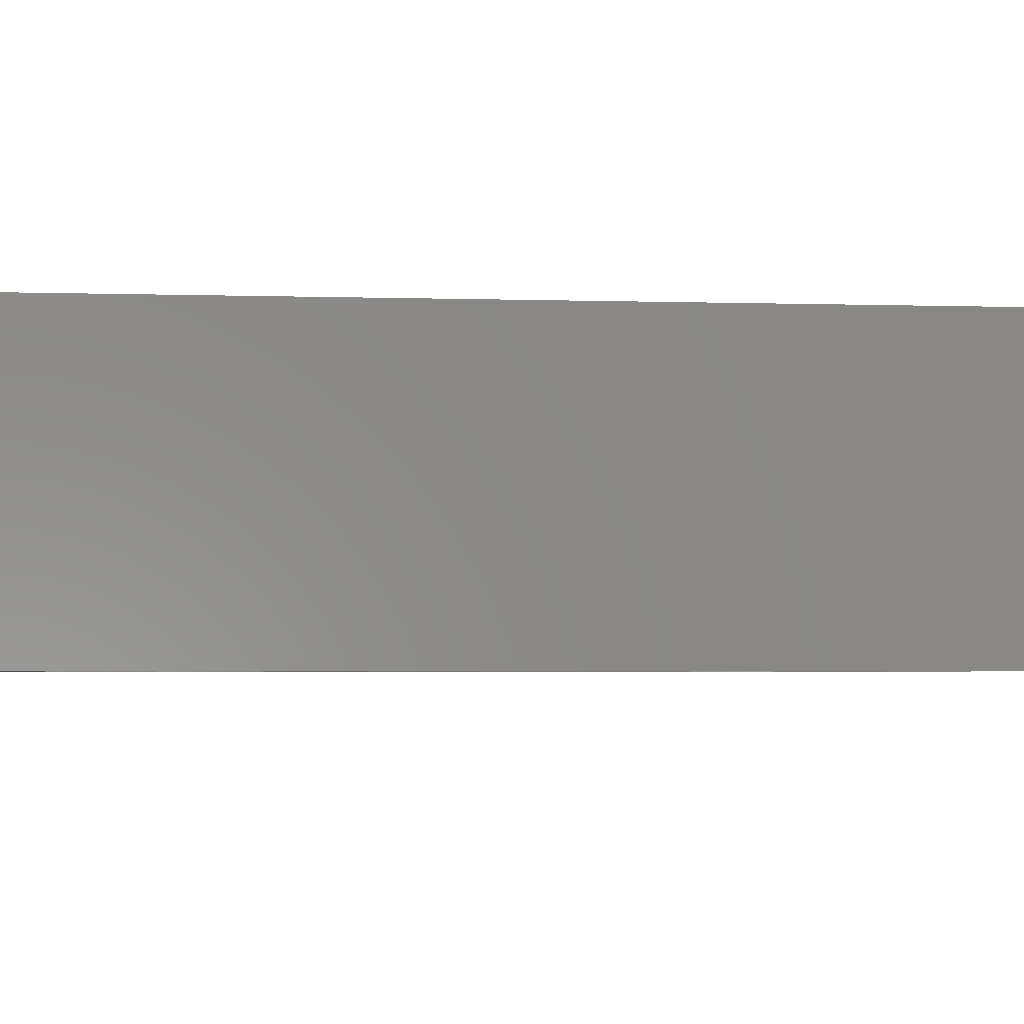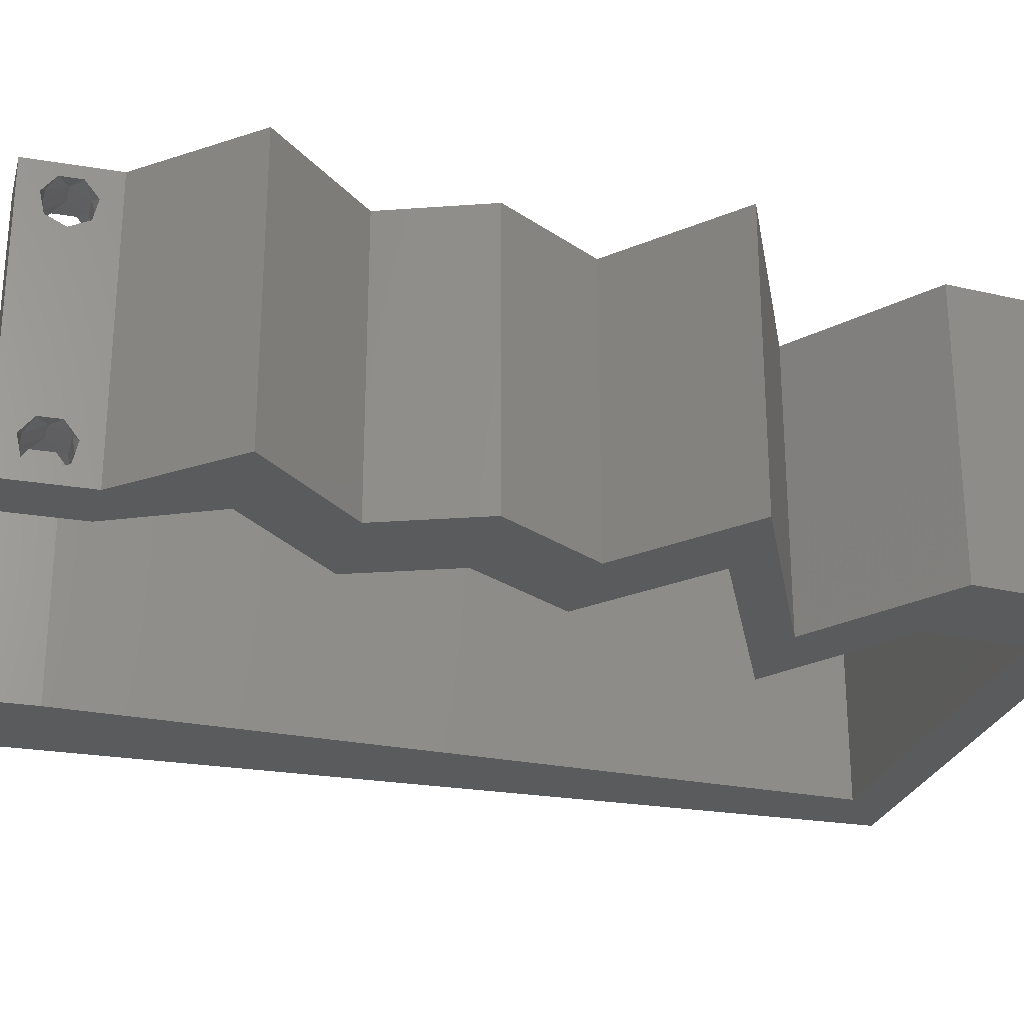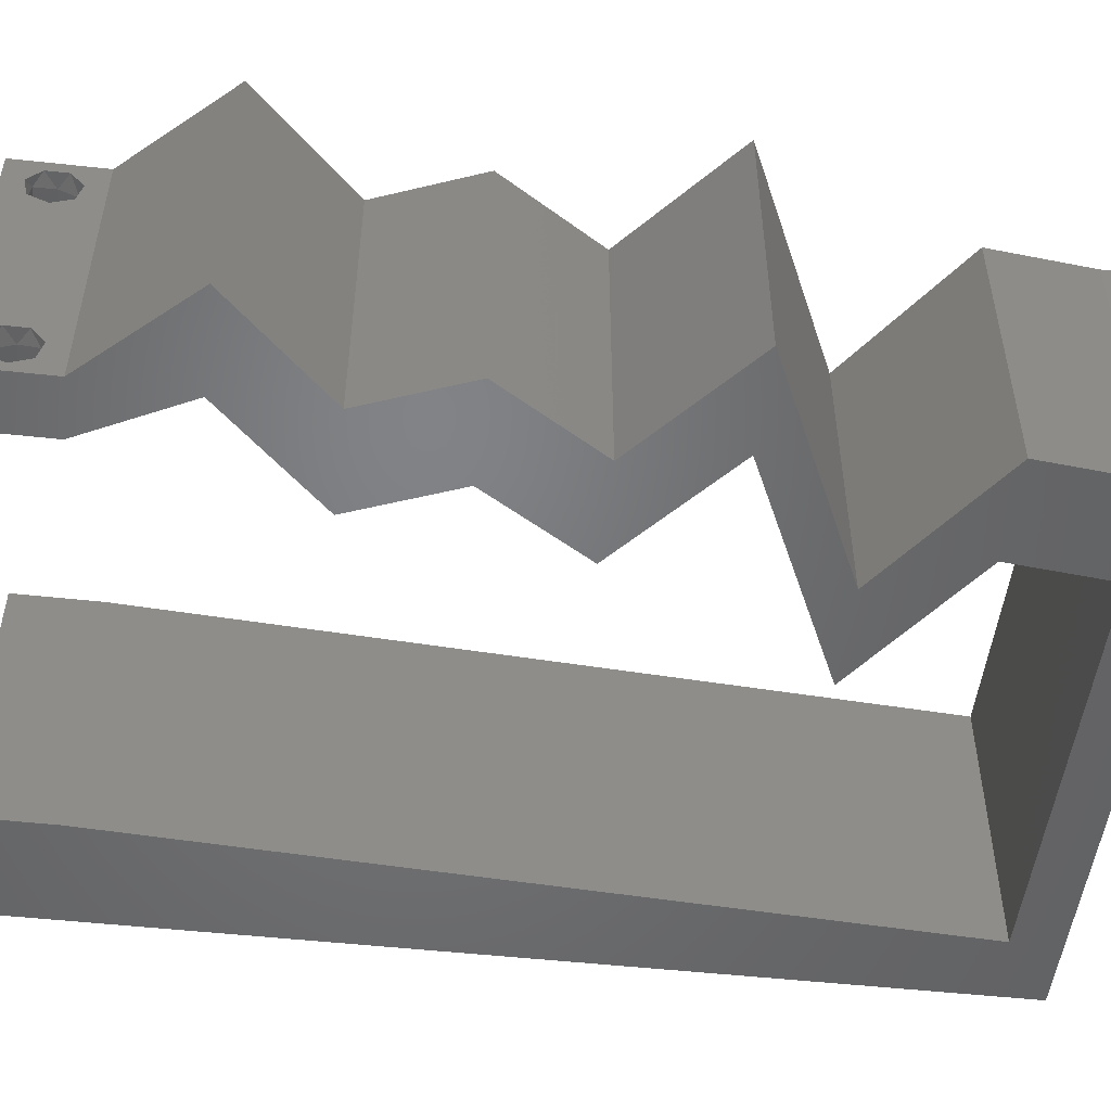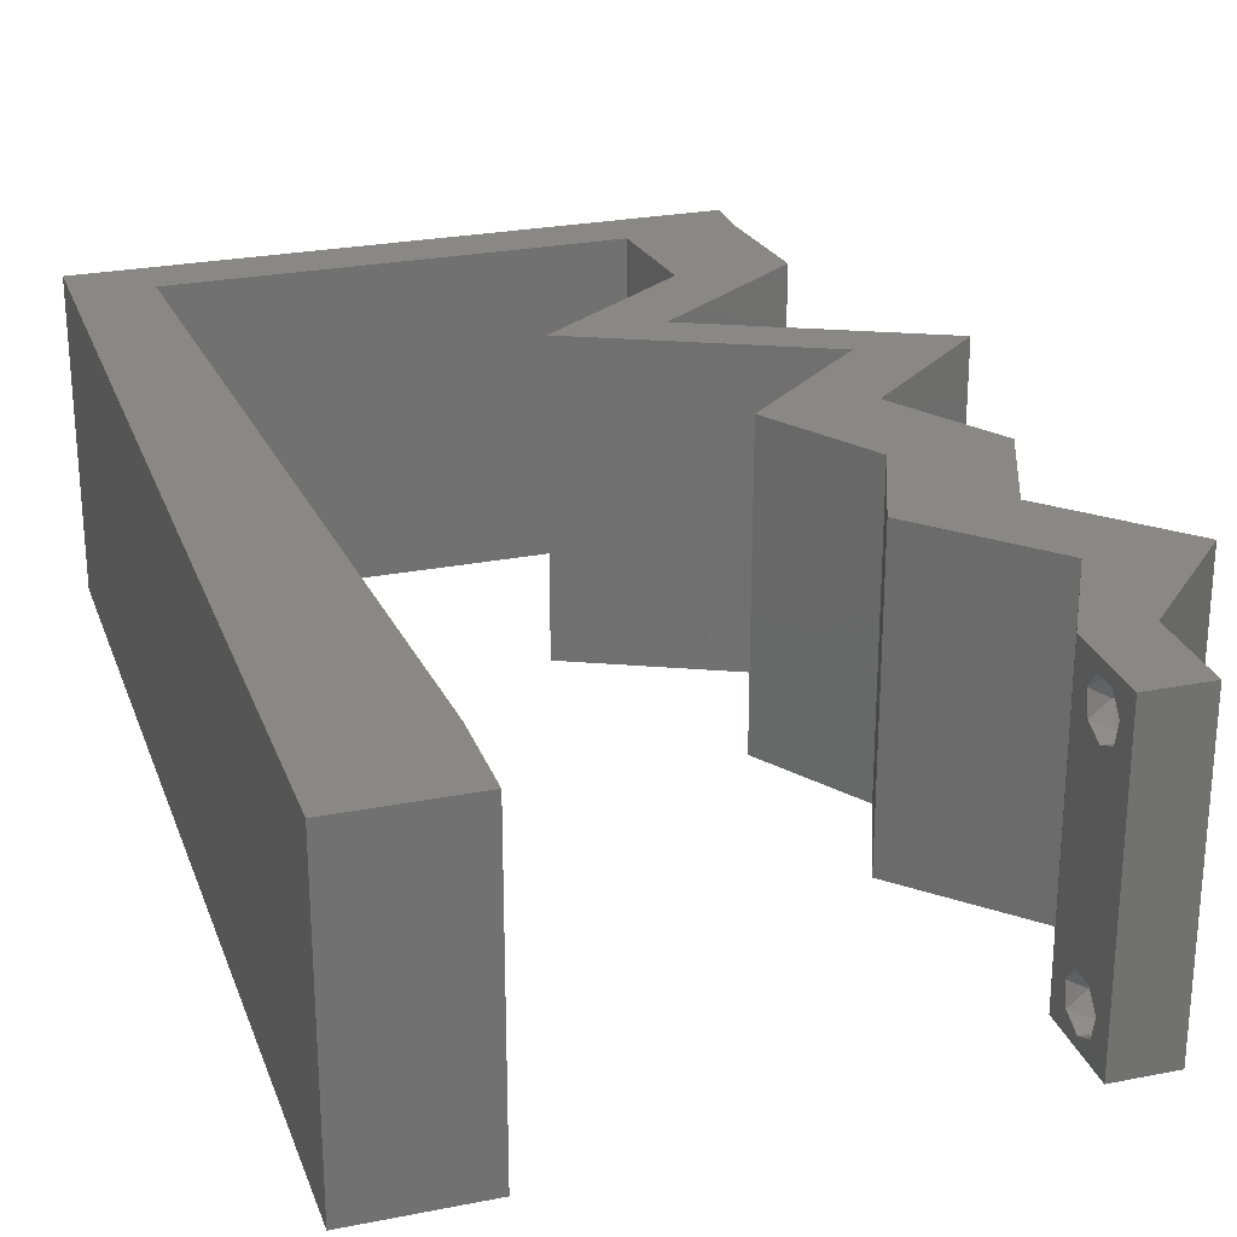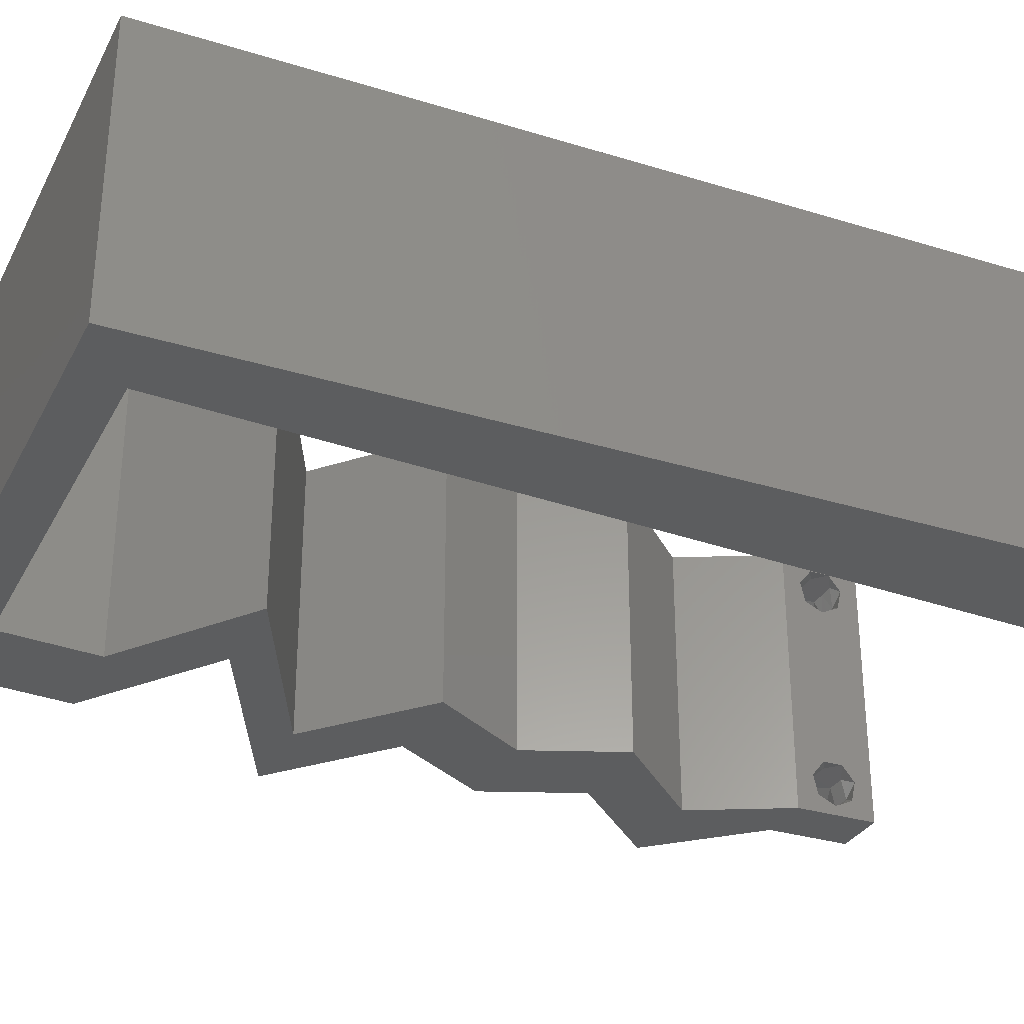
<metadata>
{"format":"stl","ext":"stl","renderer":"f3d","projection":"perspective","resolution":1024,"background":"white","views":[{"elev":-3.6,"azim":-95.7,"up":"+Z"},{"elev":-26.0,"azim":75.0,"up":"+Z"},{"elev":-50.8,"azim":83.2,"up":"+Z"},{"elev":26.0,"azim":-17.4,"up":"+Z"},{"elev":-31.1,"azim":-113.8,"up":"+Z"}]}
</metadata>
<code>
# stl→obj: 246 verts, 496 faces
v 0.04 -0.003738 0.003932
v 0.04 0 0.01
v 0.04 -0.006 0.01
v 0.04 -0.003 0.0159
v 0.04 -0.004657 0.002778
v 0.04 -0.006 0
v 0.04 -0.004329 0.00134
v 0.04 -0.001671 0.00134
v 0.04 0 0
v 0.04 -0.001343 0.002778
v 0.04 -0.003 0.0007
v 0.04 -0.004657 0.01798
v 0.04 -0.003738 0.01913
v 0.04 -0.006 0.02
v 0.04 -0.002262 0.01913
v 0.04 -0.001343 0.01798
v 0.04 0 0.02
v 0.04 -0.001671 0.01654
v 0.04 -0.004329 0.01654
v 0.04 -0.002262 0.003932
v 0.036 -0.003738 0.003932
v 0.036 -0.006 0.01
v 0.036 0 0.01
v 0.036 -0.003 0.0159
v 0.036 -0.004329 0.00134
v 0.036 -0.006 0
v 0.036 -0.004657 0.002778
v 0.036 -0.001343 0.002778
v 0.036 0 0
v 0.036 -0.001671 0.00134
v 0.036 -0.003 0.0007
v 0.036 -0.003738 0.01913
v 0.036 -0.004657 0.01798
v 0.036 -0.006 0.02
v 0.036 0 0.02
v 0.036 -0.001343 0.01798
v 0.036 -0.002262 0.01913
v 0.036 -0.004329 0.01654
v 0.036 -0.001671 0.01654
v 0.036 -0.002262 0.003932
v 0.008 0 0.02
v 0 0 0.02
v 0.004 -0.003 0.02
v 0 -0.006 0.02
v 0.008 -0.006 0.02
v 0.04068 0.04954 0.02
v 0.04 0.05662 0.02
v 0.03653 0.05338 0.02
v 0.003841 0.005831 0.02
v 0.04244 0.02123 0.02
v 0.03798 0.02831 0.02
v 0.03549 0.02123 0.02
v 0.03104 0.02831 0.02
v 0.03306 0.05662 0.02
v 0.03374 0.04954 0.02
v 0.0327 0.01416 0.02
v 0.03964 0.01416 0.02
v 0.006732 0.02265 0.02
v 0 0.024 0.02
v 0.003524 0.01749 0.02
v 0.007366 0.01132 0.02
v 0 0.012 0.02
v 0.04 0.06 0.02
v 0.03592 0.05733 0.02
v 0.038 -0.003 0.02
v 0.03 0.06 0.02
v 0 0.048 0.02
v 0.00483 0.05662 0.02
v 0 0.06 0.02
v 0.01 0.06 0.02
v 0.03093 0.04247 0.02
v 0.02399 0.04247 0.02
v 0.03159 0.03893 0.02
v 0.03853 0.03893 0.02
v 0.04613 0.03539 0.02
v 0.03919 0.03539 0.02
v 0.0465 0.007078 0.02
v 0.03956 0.007078 0.02
v 0.02365 0.05662 0.02
v 0.005464 0.0453 0.02
v 0.01424 0.05662 0.02
v 0 0.036 0.02
v 0.006098 0.03397 0.02
v 0.02 0.06 0.02
v 0 -0.006 0.01
v 0 -0.003 0.015
v 0 0 0.01
v 0 -0.006 0
v 0 -0.003 0.005
v 0 0 0
v 0.004 -0.006 0.015
v 0.008 -0.006 0.01
v 0.004 -0.006 0.005
v 0.008 -0.006 0
v 0 0.048 0
v 0 0.051 0.0114
v 0 0.06 0
v 0 0.009 0.0114
v 0 0.06 0.01
v 0 0.036 0
v 0 0.03 0.01008
v 0 0.0415 0.01023
v 0 0.024 0
v 0 0.0185 0.01023
v 0 0.012 0
v 0 0.005337 0.005128
v 0.008 0 0
v 0.004 -0.003 0
v 0.04068 0.04954 0
v 0.03653 0.05338 0
v 0.04 0.05662 0
v 0.003841 0.005831 0
v 0.04244 0.02123 0
v 0.03549 0.02123 0
v 0.03798 0.02831 0
v 0.03104 0.02831 0
v 0.03306 0.05662 0
v 0.03374 0.04954 0
v 0.0327 0.01416 0
v 0.03964 0.01416 0
v 0.006732 0.02265 0
v 0.003524 0.01749 0
v 0.007366 0.01132 0
v 0.03592 0.05733 0
v 0.04 0.06 0
v 0.038 -0.003 0
v 0.03 0.06 0
v 0.03919 0.03539 0
v 0.00483 0.05662 0
v 0.01 0.06 0
v 0.03093 0.04247 0
v 0.02399 0.04247 0
v 0.03159 0.03893 0
v 0.03853 0.03893 0
v 0.04613 0.03539 0
v 0.0465 0.007078 0
v 0.03956 0.007078 0
v 0.02365 0.05662 0
v 0.005464 0.0453 0
v 0.01424 0.05662 0
v 0.006098 0.03397 0
v 0.02 0.06 0
v 0.008 0 0.01
v 0.008 -0.003 0.015
v 0.008 -0.003 0.005
v 0.015 0.06 0.01134
v 0.025 0.06 0.008977
v 0.006575 0.06 0.007337
v 0.03344 0.06 0.01273
v 0.04 0.06 0.01
v 0.03407 0.06 0.005945
v 0.005798 0.06 0.01422
v 0.04 0.05662 0.01
v 0.04034 0.05308 0.015
v 0.04068 0.04954 0.01
v 0.04034 0.05308 0.005
v 0.0358 0.04601 0.00602
v 0.0358 0.04601 0.01408
v 0.03093 0.04247 0.01
v 0.03923 0.0386 0.00774
v 0.04613 0.03539 0.01
v 0.03628 0.03997 0.01409
v 0.03505 0.04055 0.004165
v 0.04128 0.03765 0.01433
v 0.04205 0.03185 0.005494
v 0.04205 0.03185 0.01448
v 0.03798 0.02831 0.01
v 0.04021 0.02477 0.015
v 0.04244 0.02123 0.01
v 0.04021 0.02477 0.005
v 0.04104 0.01769 0.015
v 0.03964 0.01416 0.01
v 0.04104 0.01769 0.005
v 0.04307 0.01062 0.015
v 0.0465 0.007078 0.01
v 0.04307 0.01062 0.005
v 0.04325 0.003539 0.015
v 0.04325 0.003539 0.005
v 0.03778 0.003539 0.015
v 0.03956 0.007078 0.01
v 0.03778 0.003539 0.005
v 0.03613 0.01062 0.015
v 0.0327 0.01416 0.01
v 0.03613 0.01062 0.005
v 0.0341 0.01769 0.015
v 0.03549 0.02123 0.01
v 0.0341 0.01769 0.005
v 0.03327 0.02477 0.015
v 0.03104 0.02831 0.01
v 0.03327 0.02477 0.005
v 0.03511 0.03185 0.005494
v 0.03511 0.03185 0.01448
v 0.03919 0.03539 0.01
v 0.03088 0.03926 0.00774
v 0.02399 0.04247 0.01
v 0.03383 0.03788 0.01409
v 0.03506 0.03731 0.004165
v 0.02884 0.04021 0.01433
v 0.02886 0.04601 0.005916
v 0.02886 0.04601 0.01398
v 0.03374 0.04954 0.01
v 0.0334 0.05308 0.015
v 0.03306 0.05662 0.01
v 0.0334 0.05308 0.005
v 0.01894 0.05662 0.01189
v 0.02628 0.05662 0.01305
v 0.00483 0.05662 0.01
v 0.01161 0.05662 0.01305
v 0.01894 0.05662 0.004806
v 0.02681 0.05662 0.006214
v 0.01108 0.05662 0.006214
v 0.007523 0.008513 0.01176
v 0.005306 0.04811 0.008238
v 0.005807 0.03916 0.009735
v 0.007022 0.01746 0.01032
v 0.006415 0.02831 0.01001
v 0.0385 -0.002262 0.01607
v 0.0375 -0.003738 0.01607
v 0.03712 -0.002262 0.01607
v 0.03888 -0.003738 0.01607
v 0.03873 -0.001671 0.01866
v 0.03727 -0.001343 0.01722
v 0.03875 -0.001343 0.01722
v 0.03727 -0.003 0.0193
v 0.03875 -0.003 0.0193
v 0.03725 -0.001671 0.01866
v 0.03802 -0.004336 0.01865
v 0.03915 -0.004329 0.01866
v 0.03873 -0.004657 0.01722
v 0.03725 -0.004657 0.01722
v 0.03686 -0.004326 0.01866
v 0.03727 -0.002262 0.0008684
v 0.03873 -0.003738 0.0008684
v 0.03726 -0.003758 0.0008785
v 0.03874 -0.002242 0.0008785
v 0.03727 -0.004657 0.002022
v 0.03873 -0.004329 0.00346
v 0.03875 -0.004657 0.002022
v 0.03727 -0.003 0.0041
v 0.03875 -0.003 0.0041
v 0.03725 -0.004329 0.00346
v 0.03873 -0.001343 0.002022
v 0.03725 -0.001343 0.002022
v 0.03798 -0.001664 0.003451
v 0.03913 -0.001674 0.003464
v 0.03684 -0.001671 0.00346
f 1 2 3
f 2 4 3
f 5 6 7
f 8 9 10
f 11 9 8
f 7 6 11
f 12 13 14
f 15 16 17
f 13 17 14
f 15 17 13
f 6 9 11
f 17 18 2
f 16 18 17
f 3 19 14
f 19 12 14
f 9 2 10
f 3 6 5
f 2 18 4
f 4 19 3
f 20 2 1
f 10 2 20
f 1 3 5
f 21 22 23
f 22 24 23
f 25 26 27
f 28 29 30
f 30 29 31
f 31 26 25
f 32 33 34
f 35 36 37
f 34 35 32
f 34 33 38
f 32 35 37
f 29 26 31
f 34 38 22
f 39 35 23
f 39 36 35
f 26 22 27
f 23 29 28
f 22 38 24
f 23 24 39
f 27 22 21
f 23 40 21
f 28 40 23
f 41 42 43
f 44 45 43
f 46 47 48
f 42 41 49
f 50 51 52
f 52 51 53
f 54 55 48
f 56 57 52
f 57 50 52
f 58 59 60
f 61 62 49
f 47 63 64
f 48 47 64
f 55 46 48
f 62 61 60
f 34 14 65
f 42 44 43
f 45 41 43
f 54 48 64
f 17 35 65
f 62 42 49
f 63 66 64
f 14 17 65
f 35 34 65
f 66 54 64
f 41 61 49
f 59 62 60
f 61 58 60
f 67 68 69
f 68 70 69
f 55 71 46
f 55 72 71
f 72 73 71
f 71 73 74
f 51 75 76
f 75 74 76
f 53 51 76
f 77 57 78
f 78 57 56
f 17 77 78
f 35 17 78
f 74 73 76
f 54 66 79
f 68 67 80
f 70 68 81
f 82 59 83
f 83 59 58
f 67 82 80
f 80 82 83
f 84 70 81
f 66 84 79
f 79 84 81
f 85 86 87
f 42 86 44
f 88 89 90
f 87 89 85
f 44 86 85
f 87 86 42
f 85 89 88
f 90 89 87
f 45 91 92
f 85 91 44
f 88 93 85
f 92 93 94
f 44 91 45
f 92 91 85
f 94 93 88
f 85 93 92
f 95 96 97
f 42 98 87
f 99 96 69
f 62 98 42
f 69 96 67
f 100 101 102
f 103 101 100
f 82 101 59
f 102 101 82
f 59 104 62
f 105 104 103
f 104 101 103
f 59 101 104
f 67 102 82
f 100 102 95
f 90 106 105
f 105 98 104
f 102 96 95
f 105 106 98
f 104 98 62
f 67 96 102
f 87 106 90
f 98 106 87
f 97 96 99
f 107 108 90
f 88 108 94
f 109 110 111
f 90 112 107
f 113 114 115
f 114 116 115
f 117 110 118
f 119 114 120
f 120 114 113
f 121 122 103
f 123 112 105
f 111 124 125
f 110 124 111
f 118 110 109
f 105 122 123
f 26 126 6
f 90 108 88
f 94 108 107
f 117 124 110
f 9 126 29
f 105 112 90
f 125 124 127
f 115 116 128
f 6 126 9
f 29 126 26
f 127 124 117
f 107 112 123
f 103 122 105
f 123 122 121
f 129 95 97
f 129 97 130
f 118 109 131
f 118 131 132
f 132 131 133
f 131 134 133
f 135 115 128
f 128 134 135
f 136 137 120
f 137 119 120
f 9 137 136
f 29 137 9
f 133 134 128
f 117 138 127
f 139 95 129
f 130 140 129
f 103 100 141
f 103 141 121
f 139 100 95
f 141 100 139
f 142 140 130
f 127 138 142
f 142 138 140
f 143 144 92
f 45 144 41
f 107 145 94
f 92 145 143
f 41 144 143
f 92 144 45
f 94 145 92
f 143 145 107
f 130 146 142
f 66 147 84
f 146 147 142
f 84 147 146
f 130 148 146
f 66 149 147
f 142 147 127
f 84 146 70
f 97 148 130
f 99 148 97
f 63 149 66
f 150 149 63
f 147 151 127
f 146 152 70
f 149 151 147
f 148 152 146
f 127 151 125
f 125 151 150
f 69 152 99
f 70 152 69
f 99 152 148
f 150 151 149
f 150 63 47
f 47 153 150
f 111 125 150
f 150 153 111
f 153 154 155
f 46 154 47
f 111 156 109
f 155 156 153
f 47 154 153
f 155 154 46
f 153 156 111
f 109 156 155
f 109 157 131
f 71 158 46
f 46 158 155
f 155 158 157
f 159 158 71
f 157 158 159
f 155 157 109
f 131 157 159
f 134 160 135
f 135 160 161
f 71 162 159
f 159 163 131
f 161 164 75
f 74 162 71
f 160 163 159
f 159 162 160
f 131 163 134
f 75 164 74
f 161 160 164
f 160 162 164
f 134 163 160
f 164 162 74
f 135 165 115
f 51 166 75
f 75 166 161
f 167 165 166
f 167 166 51
f 166 165 161
f 161 165 135
f 115 165 167
f 51 168 167
f 169 168 50
f 167 170 115
f 113 170 169
f 50 168 51
f 169 170 167
f 167 168 169
f 115 170 113
f 50 171 169
f 172 171 57
f 120 173 172
f 169 173 113
f 57 171 50
f 169 171 172
f 172 173 169
f 113 173 120
f 57 174 172
f 175 174 77
f 172 176 120
f 136 176 175
f 77 174 57
f 120 176 136
f 172 174 175
f 175 176 172
f 77 177 175
f 2 177 17
f 175 178 136
f 9 178 2
f 175 177 2
f 136 178 9
f 17 177 77
f 2 178 175
f 3 14 34
f 34 22 3
f 26 6 3
f 3 22 26
f 35 179 23
f 180 179 78
f 137 181 180
f 23 181 29
f 78 179 35
f 23 179 180
f 29 181 137
f 180 181 23
f 78 182 180
f 183 182 56
f 180 184 137
f 119 184 183
f 56 182 78
f 137 184 119
f 180 182 183
f 183 184 180
f 56 185 183
f 186 185 52
f 183 187 119
f 114 187 186
f 52 185 56
f 183 185 186
f 119 187 114
f 186 187 183
f 52 188 186
f 189 188 53
f 186 190 114
f 116 190 189
f 53 188 52
f 186 188 189
f 189 190 186
f 114 190 116
f 116 191 128
f 76 192 53
f 193 191 192
f 53 192 189
f 193 192 76
f 192 191 189
f 189 191 116
f 128 191 193
f 133 194 132
f 132 194 195
f 76 196 193
f 193 197 128
f 195 198 72
f 73 196 76
f 194 197 193
f 193 196 194
f 128 197 133
f 72 198 73
f 195 194 198
f 194 196 198
f 133 197 194
f 198 196 73
f 132 199 118
f 55 200 72
f 72 200 195
f 201 199 200
f 201 200 55
f 200 199 195
f 195 199 132
f 118 199 201
f 54 202 55
f 201 202 203
f 203 204 201
f 118 204 117
f 55 202 201
f 203 202 54
f 201 204 118
f 117 204 203
f 81 205 79
f 54 206 203
f 207 208 68
f 79 206 54
f 68 208 81
f 209 210 205
f 205 211 209
f 208 211 205
f 205 210 206
f 129 211 207
f 203 210 117
f 140 211 129
f 117 210 138
f 81 208 205
f 205 206 79
f 138 209 140
f 138 210 209
f 209 211 140
f 206 210 203
f 207 211 208
f 123 212 107
f 80 213 68
f 143 212 41
f 207 213 129
f 139 214 141
f 61 215 58
f 214 216 141
f 141 216 121
f 41 212 61
f 129 213 139
f 215 216 58
f 121 216 215
f 83 216 214
f 58 216 83
f 83 214 80
f 121 215 123
f 214 213 80
f 215 212 123
f 61 212 215
f 139 213 214
f 68 213 207
f 107 212 143
f 24 4 217
f 4 24 218
f 24 217 219
f 4 218 220
f 221 222 223
f 224 221 225
f 222 221 226
f 221 224 226
f 227 224 225
f 227 225 228
f 229 218 230
f 222 217 223
f 224 227 231
f 217 222 219
f 218 229 220
f 229 230 227
f 16 15 221
f 32 37 224
f 36 39 222
f 12 19 229
f 16 221 223
f 221 15 225
f 224 37 226
f 36 222 226
f 18 16 223
f 38 33 230
f 15 13 225
f 37 36 226
f 218 38 230
f 217 18 223
f 229 227 228
f 227 230 231
f 12 229 228
f 32 224 231
f 230 33 231
f 229 19 220
f 222 39 219
f 225 13 228
f 24 38 218
f 4 18 217
f 39 24 219
f 19 4 220
f 33 32 231
f 13 12 228
f 31 11 232
f 11 31 233
f 233 31 234
f 232 11 235
f 236 237 238
f 237 239 240
f 237 236 241
f 239 237 241
f 232 242 243
f 233 236 238
f 239 244 240
f 242 232 235
f 236 233 234
f 240 244 245
f 244 239 246
f 243 242 244
f 1 5 237
f 8 10 242
f 21 40 239
f 25 27 236
f 1 237 240
f 237 5 238
f 21 239 241
f 236 27 241
f 28 30 243
f 5 7 238
f 20 1 240
f 27 21 241
f 7 11 233
f 30 31 232
f 30 232 243
f 7 233 238
f 243 244 246
f 244 242 245
f 25 236 234
f 8 242 235
f 242 10 245
f 239 40 246
f 28 243 246
f 20 240 245
f 10 20 245
f 40 28 246
f 11 8 235
f 31 25 234

</code>
